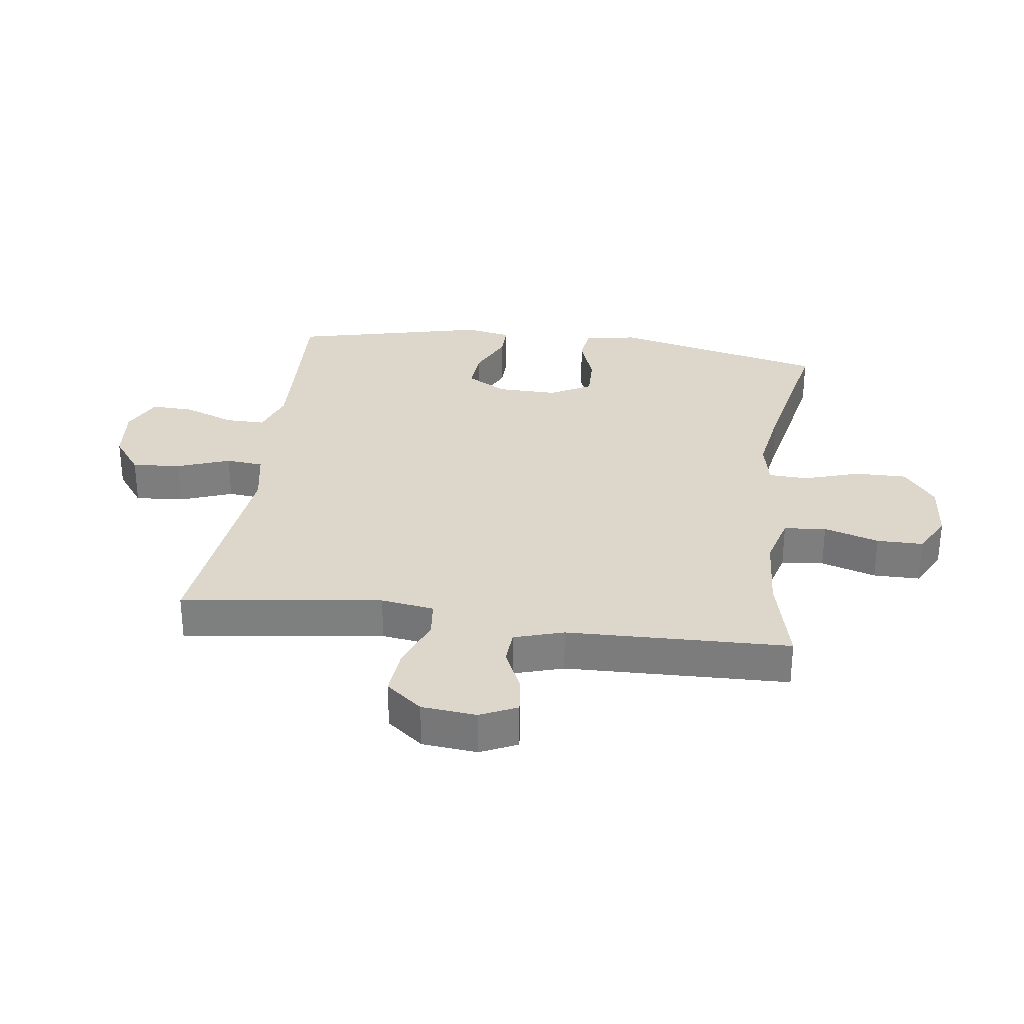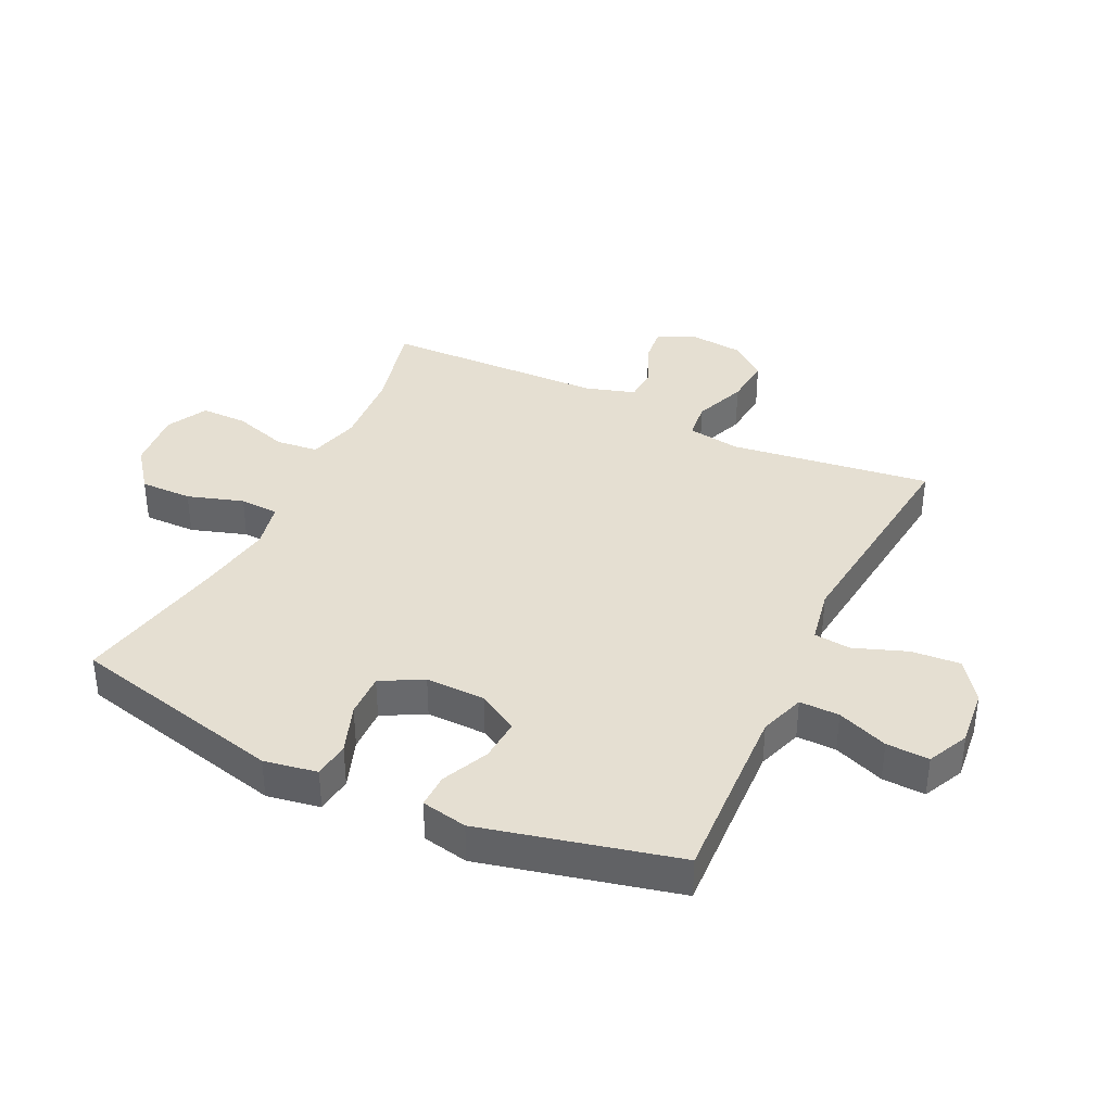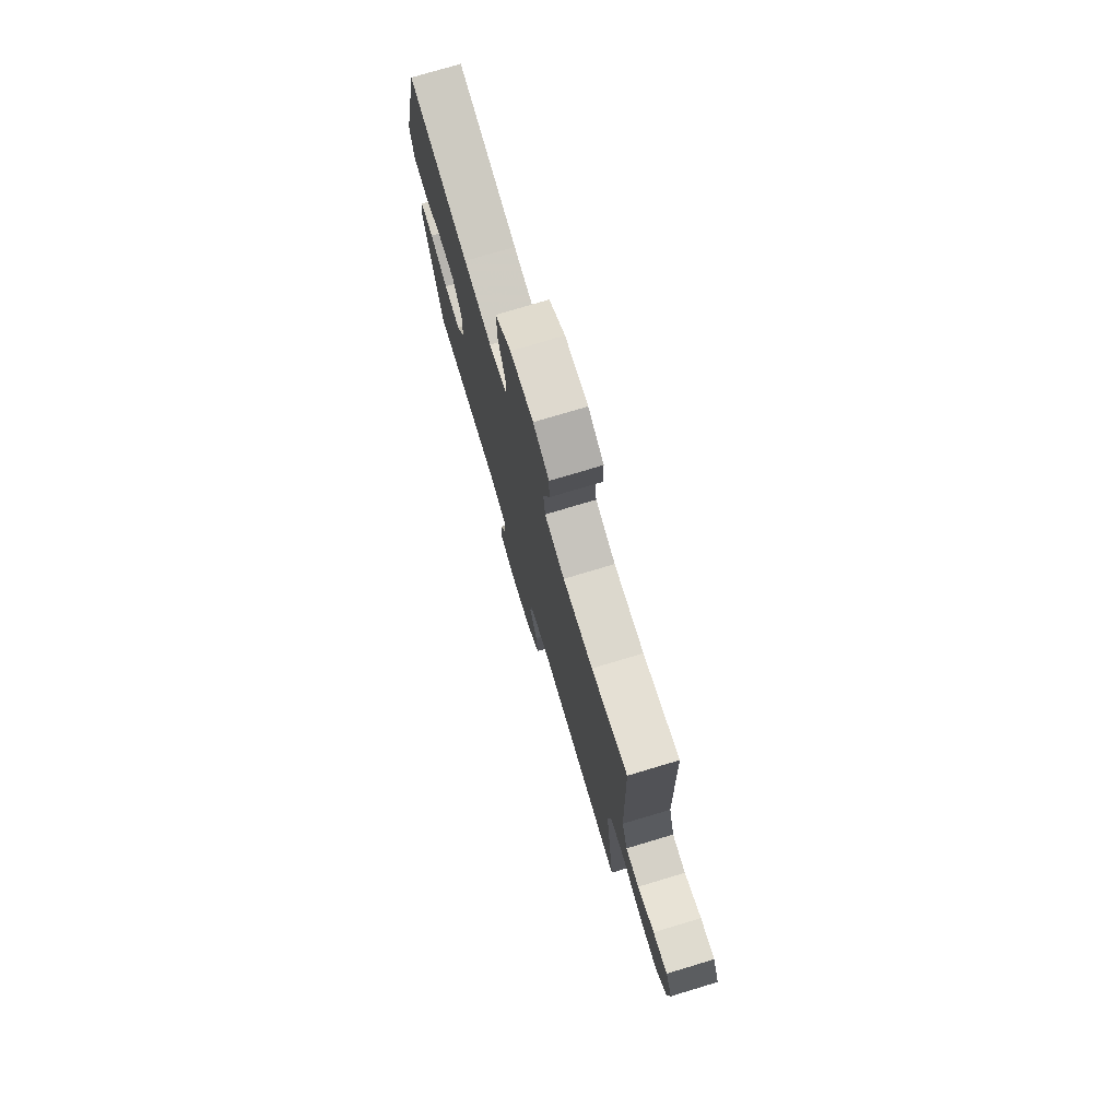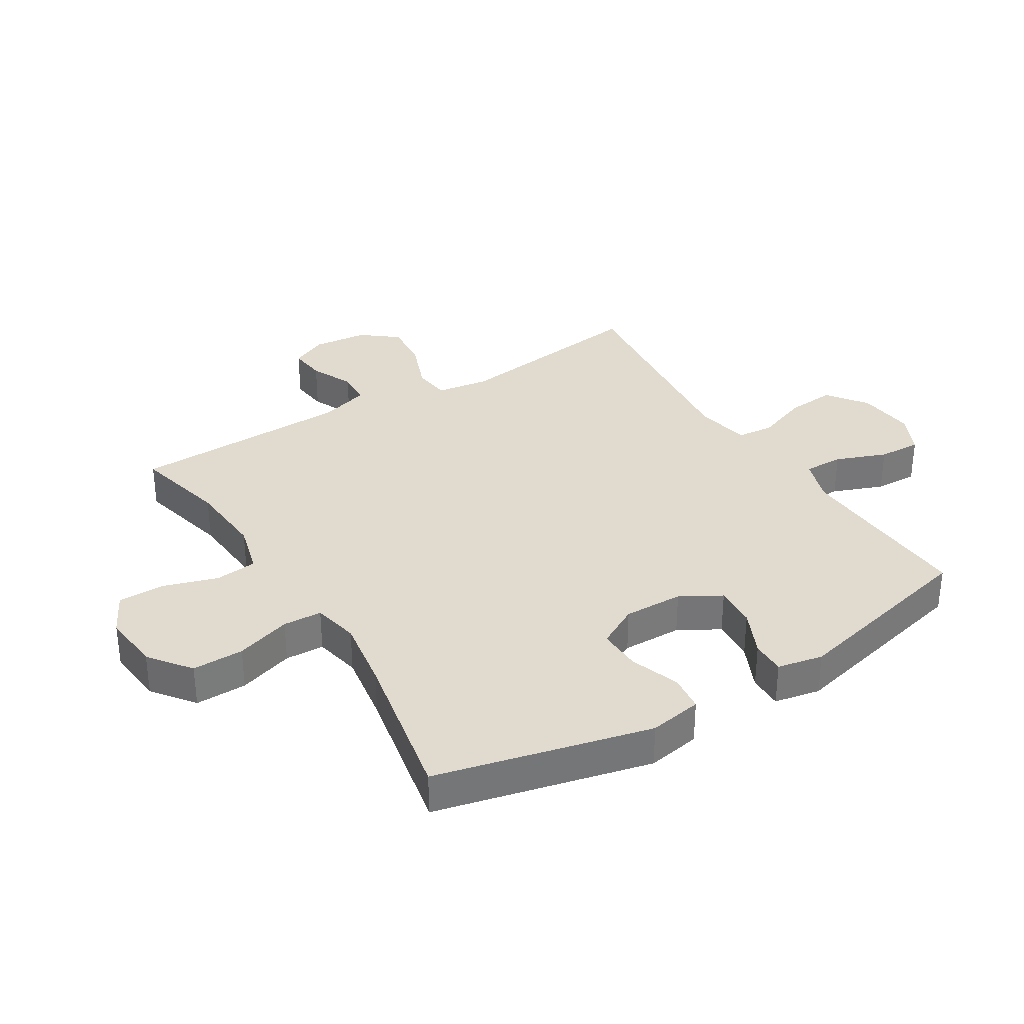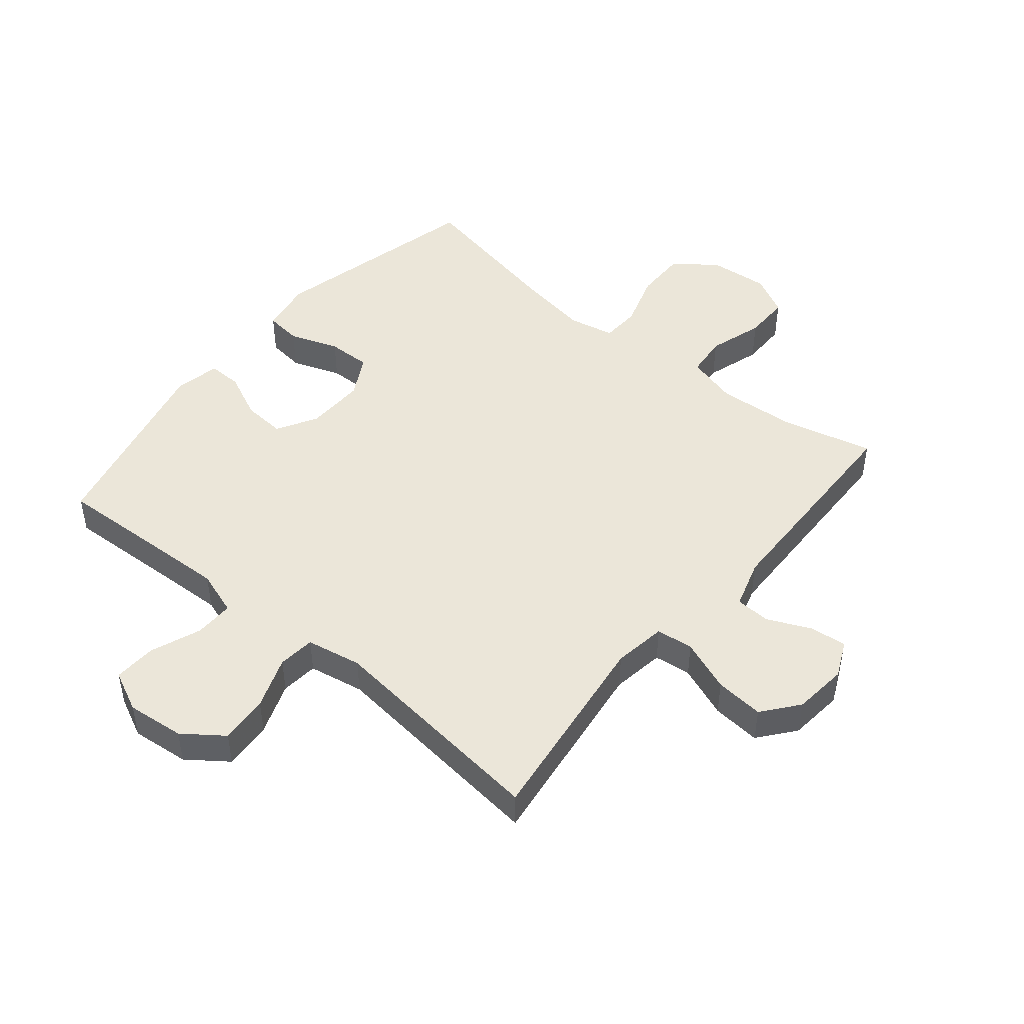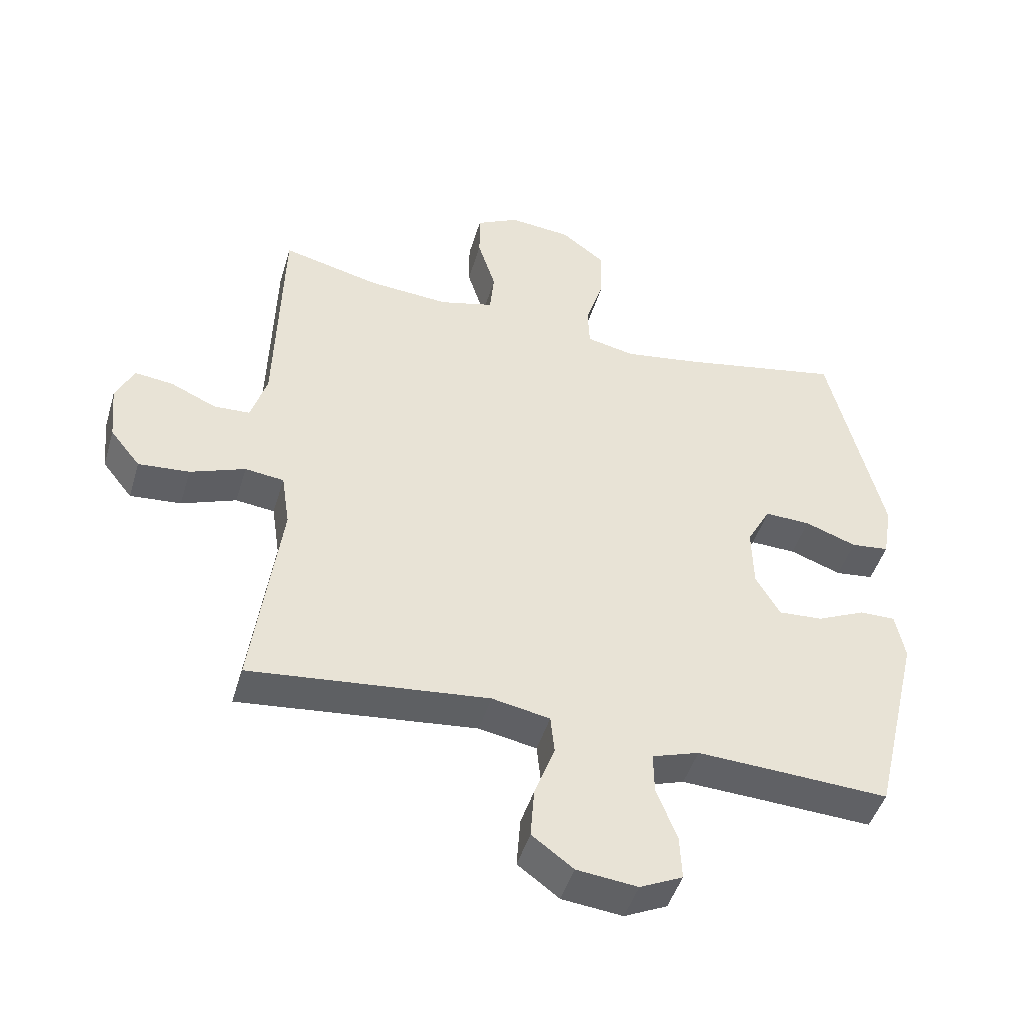
<metadata>
{"format":"obj","ext":"obj","renderer":"f3d","projection":"perspective","resolution":1024,"background":"white","views":[{"elev":30.4,"azim":-82.3,"up":"+Y"},{"elev":37.5,"azim":115.6,"up":"+Y"},{"elev":76.1,"azim":-106.7,"up":"+Z"},{"elev":33.6,"azim":58.3,"up":"+Y"},{"elev":47.1,"azim":-140.3,"up":"+Y"},{"elev":-46.7,"azim":-16.4,"up":"+Z"}]}
</metadata>
<code>
v -0.5 0.07 -0.5
v -0.456 0.07 -0.172
v -0.469 0.07 -0.085
v -0.53 0.07 -0.078
v -0.616 0.07 -0.111
v -0.696 0.07 -0.118
v -0.743 0.07 -0.059
v -0.752 0.07 0.031
v -0.724 0.07 0.091
v -0.663 0.07 0.084
v -0.592 0.07 0.052
v -0.535 0.07 0.055
v -0.51 0.07 0.136
v -0.5 0.07 0.5
v -0.347 0.07 0.463
v -0.22 0.07 0.454
v -0.135 0.07 0.477
v -0.128 0.07 0.546
v -0.156 0.07 0.636
v -0.156 0.07 0.712
v -0.089 0.07 0.747
v 0.009 0.07 0.738
v 0.077 0.07 0.686
v 0.076 0.07 0.601
v 0.047 0.07 0.51
v 0.05 0.07 0.446
v 0.126 0.07 0.43
v 0.244 0.07 0.449
v 0.5 0.07 0.5
v 0.584 0.07 0.148
v 0.569 0.07 0.061
v 0.509 0.07 0.054
v 0.428 0.07 0.083
v 0.356 0.07 0.085
v 0.319 0.07 0.017
v 0.321 0.07 -0.081
v 0.359 0.07 -0.147
v 0.429 0.07 -0.142
v 0.505 0.07 -0.107
v 0.561 0.07 -0.106
v 0.576 0.07 -0.181
v 0.5 0.07 -0.5
v 0.314 0.07 -0.491
v 0.198 0.07 -0.486
v 0.124 0.07 -0.511
v 0.125 0.07 -0.576
v 0.157 0.07 -0.659
v 0.16 0.07 -0.729
v 0.093 0.07 -0.761
v -0.002 0.07 -0.751
v -0.067 0.07 -0.703
v -0.061 0.07 -0.623
v -0.029 0.07 -0.537
v -0.035 0.07 -0.476
v -0.126 0.07 -0.459
v -0.5 0 -0.5
v -0.456 0 -0.172
v -0.469 0 -0.085
v -0.53 0 -0.078
v -0.616 0 -0.111
v -0.696 0 -0.118
v -0.743 0 -0.059
v -0.752 0 0.031
v -0.724 0 0.091
v -0.663 0 0.084
v -0.592 0 0.052
v -0.535 0 0.055
v -0.51 0 0.136
v -0.5 0 0.5
v -0.347 0 0.463
v -0.22 0 0.454
v -0.135 0 0.477
v -0.128 0 0.546
v -0.156 0 0.636
v -0.156 0 0.712
v -0.089 0 0.747
v 0.009 0 0.738
v 0.077 0 0.686
v 0.076 0 0.601
v 0.047 0 0.51
v 0.05 0 0.446
v 0.126 0 0.43
v 0.244 0 0.449
v 0.5 0 0.5
v 0.584 0 0.148
v 0.569 0 0.061
v 0.509 0 0.054
v 0.428 0 0.083
v 0.356 0 0.085
v 0.319 0 0.017
v 0.321 0 -0.081
v 0.359 0 -0.147
v 0.429 0 -0.142
v 0.505 0 -0.107
v 0.561 0 -0.106
v 0.576 0 -0.181
v 0.5 0 -0.5
v 0.314 0 -0.491
v 0.198 0 -0.486
v 0.124 0 -0.511
v 0.125 0 -0.576
v 0.157 0 -0.659
v 0.16 0 -0.729
v 0.093 0 -0.761
v -0.002 0 -0.751
v -0.067 0 -0.703
v -0.061 0 -0.623
v -0.029 0 -0.537
v -0.035 0 -0.476
v -0.126 0 -0.459
f 50 51 52 53
f 50 53 54
f 49 50 54
f 46 47 48 49
f 45 46 49 54
f 44 45 54
f 40 41 42 43
f 38 39 40 43
f 37 38 43 44
f 36 37 44 54
f 30 31 32 33
f 28 29 30 33
f 27 28 33 34
f 26 27 34 35
f 22 23 24 25
f 22 25 26
f 21 22 26
f 18 19 20 21
f 17 18 21 26
f 16 17 26 35
f 13 14 15
f 12 13 15 16
f 8 9 10 11
f 8 11 12
f 7 8 12
f 4 5 6 7
f 4 7 12
f 3 4 12 16
f 55 1 2
f 35 36 54 55
f 16 35 55
f 2 3 16 55
f 108 107 106 105
f 109 108 105
f 109 105 104
f 104 103 102 101
f 109 104 101 100
f 109 100 99
f 98 97 96 95
f 98 95 94 93
f 99 98 93 92
f 109 99 92 91
f 88 87 86 85
f 88 85 84 83
f 89 88 83 82
f 90 89 82 81
f 80 79 78 77
f 81 80 77
f 81 77 76
f 76 75 74 73
f 81 76 73 72
f 90 81 72 71
f 70 69 68
f 71 70 68 67
f 66 65 64 63
f 67 66 63
f 67 63 62
f 62 61 60 59
f 67 62 59
f 71 67 59 58
f 57 56 110
f 110 109 91 90
f 110 90 71
f 110 71 58 57
f 1 56 57 2
f 2 57 58 3
f 3 58 59 4
f 4 59 60 5
f 5 60 61 6
f 6 61 62 7
f 7 62 63 8
f 8 63 64 9
f 9 64 65 10
f 10 65 66 11
f 11 66 67 12
f 12 67 68 13
f 13 68 69 14
f 14 69 70 15
f 15 70 71 16
f 16 71 72 17
f 17 72 73 18
f 18 73 74 19
f 19 74 75 20
f 20 75 76 21
f 21 76 77 22
f 22 77 78 23
f 23 78 79 24
f 24 79 80 25
f 25 80 81 26
f 26 81 82 27
f 27 82 83 28
f 28 83 84 29
f 29 84 85 30
f 30 85 86 31
f 31 86 87 32
f 32 87 88 33
f 33 88 89 34
f 34 89 90 35
f 35 90 91 36
f 36 91 92 37
f 37 92 93 38
f 38 93 94 39
f 39 94 95 40
f 40 95 96 41
f 41 96 97 42
f 42 97 98 43
f 43 98 99 44
f 44 99 100 45
f 45 100 101 46
f 46 101 102 47
f 47 102 103 48
f 48 103 104 49
f 49 104 105 50
f 50 105 106 51
f 51 106 107 52
f 52 107 108 53
f 53 108 109 54
f 54 109 110 55
f 55 110 56 1

</code>
